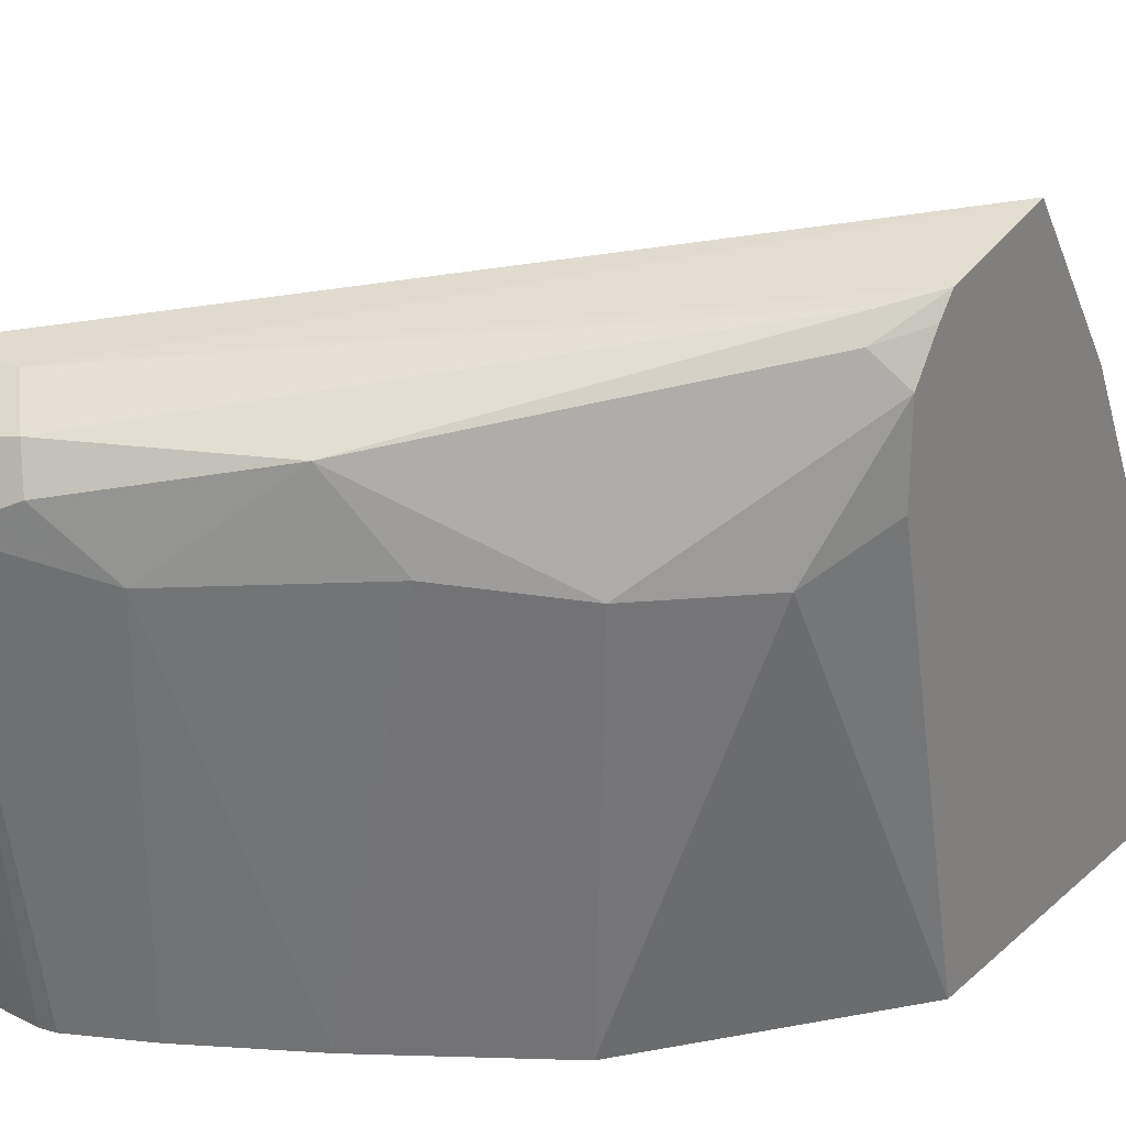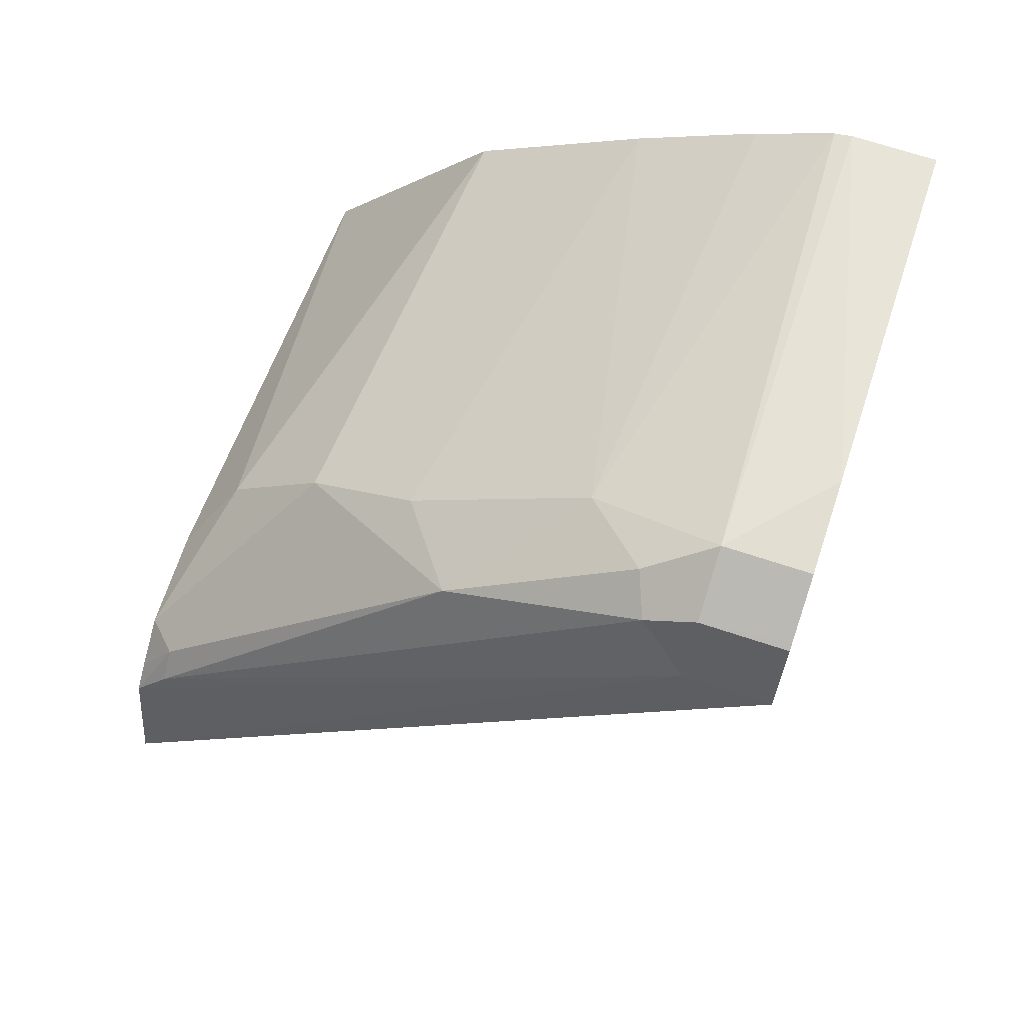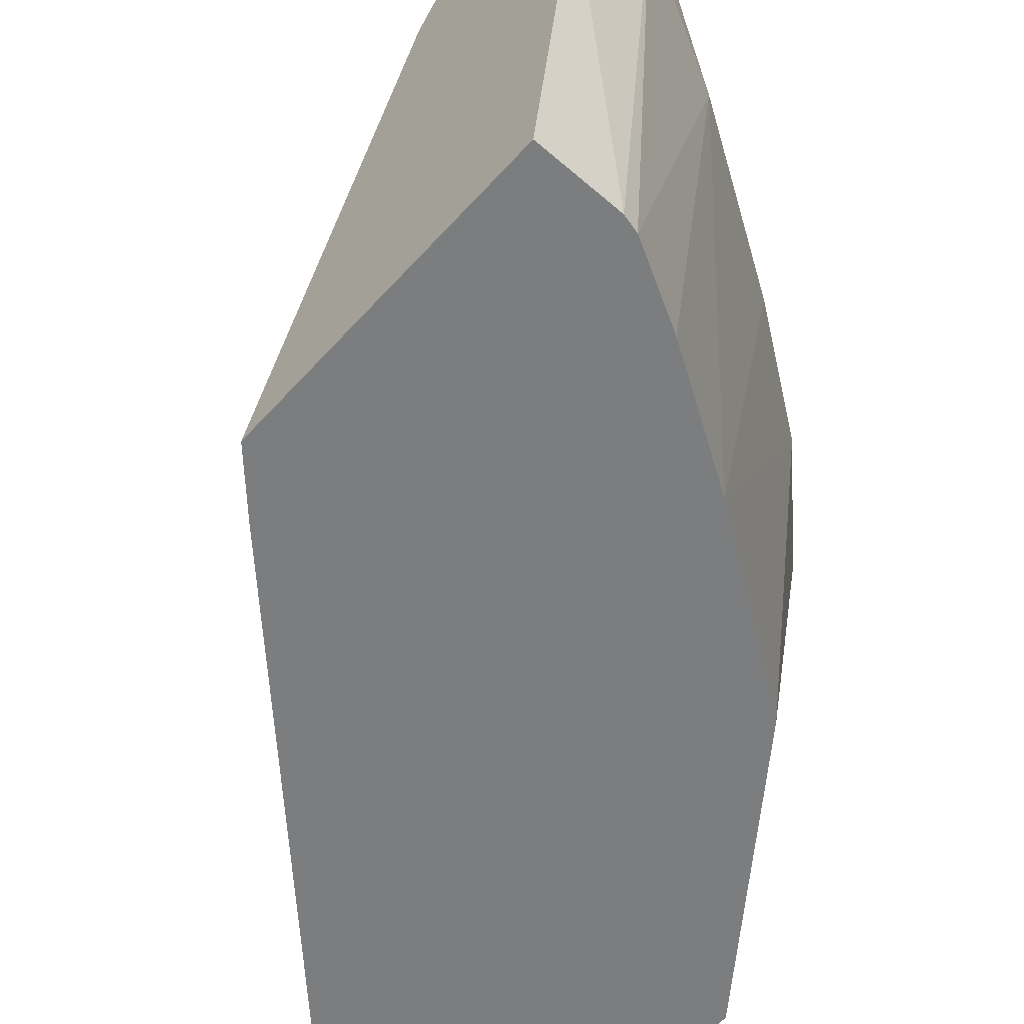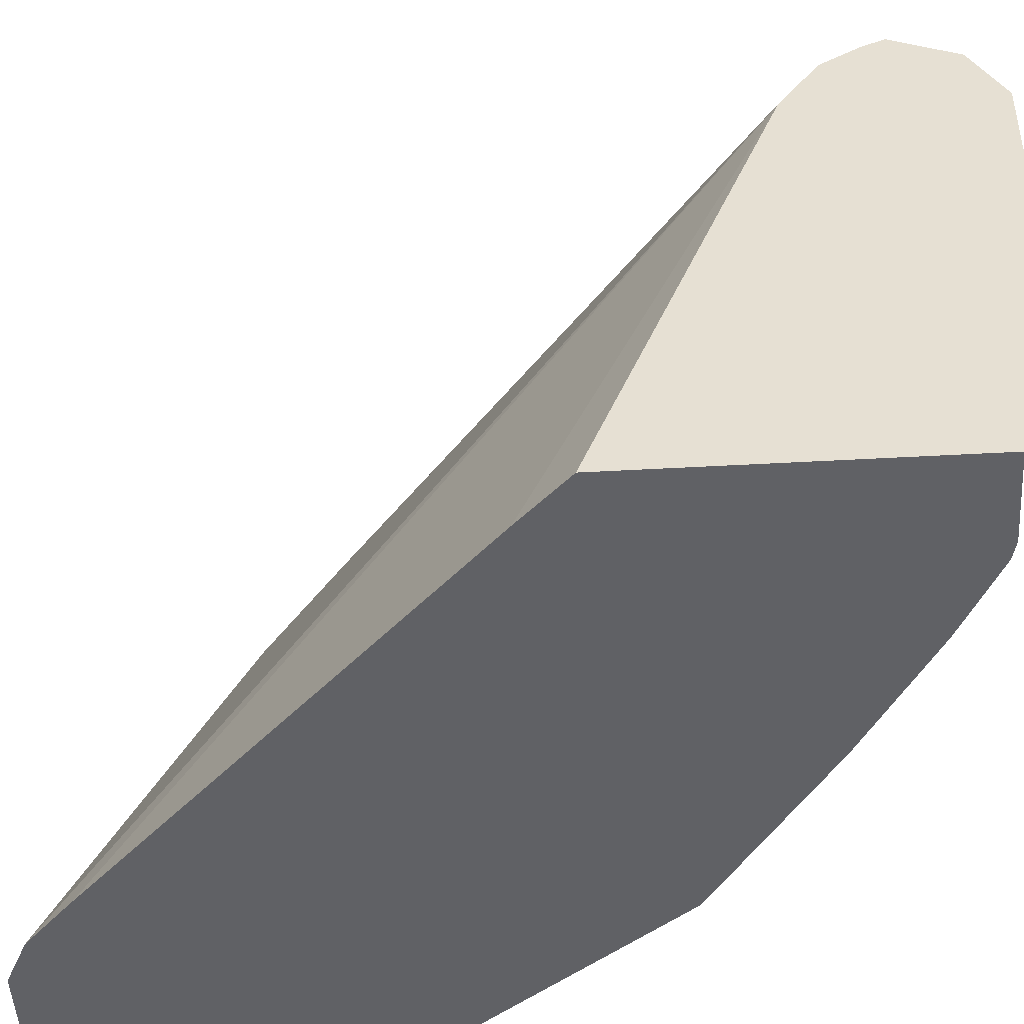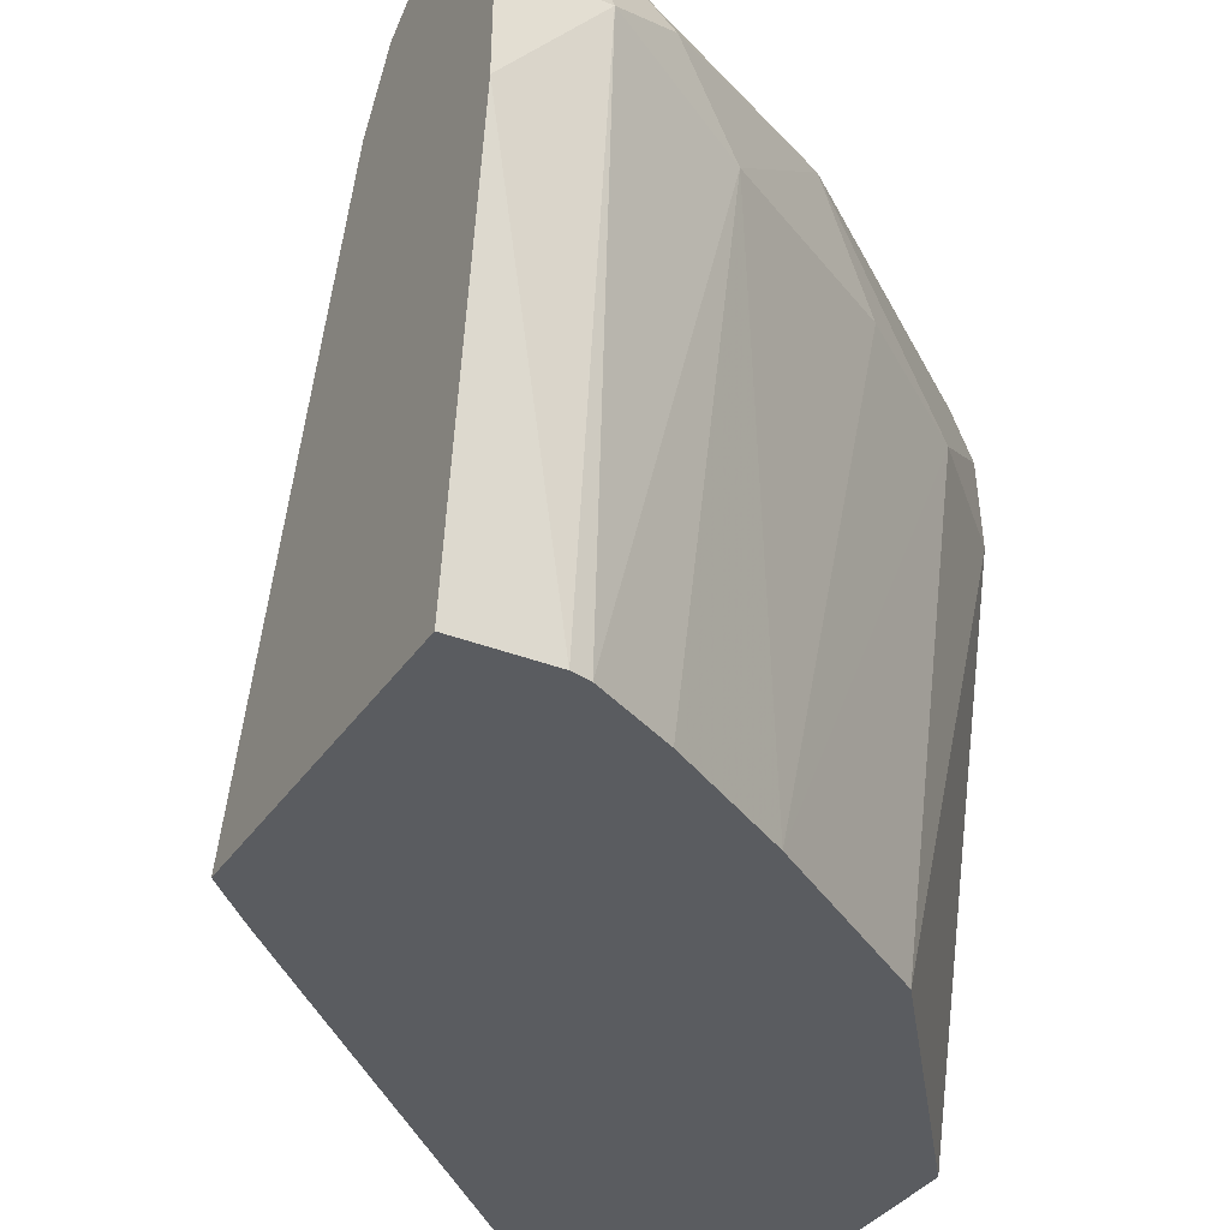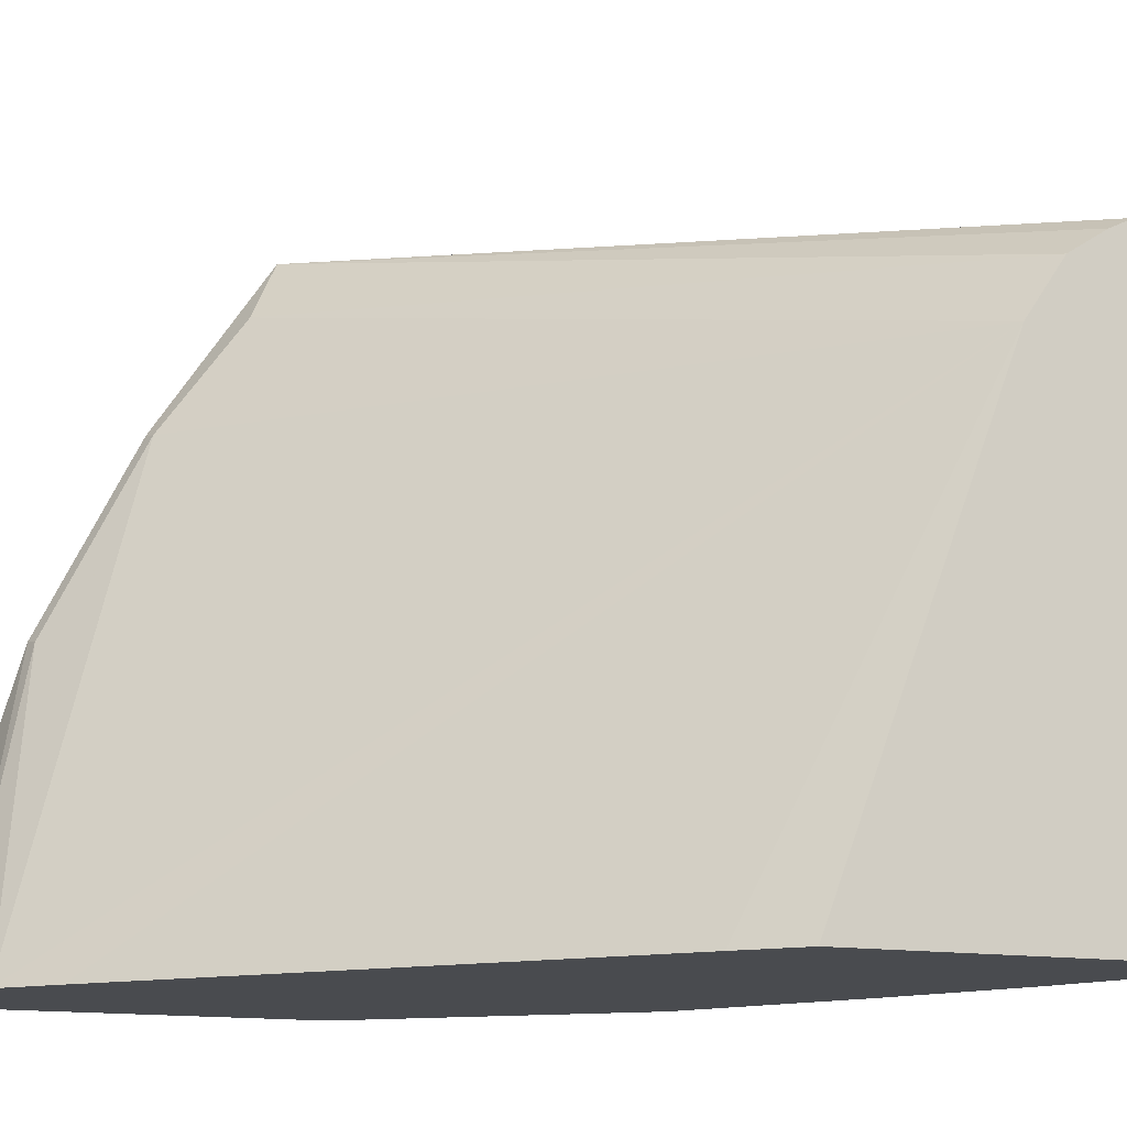
<metadata>
{"format":"obj","ext":"obj","renderer":"f3d","projection":"perspective","resolution":1024,"background":"white","views":[{"elev":27.4,"azim":-142.5,"up":"+Z"},{"elev":69.2,"azim":18.3,"up":"+Y"},{"elev":-59.0,"azim":138.3,"up":"+Z"},{"elev":-49.5,"azim":93.5,"up":"+Z"},{"elev":-33.7,"azim":151.5,"up":"+Z"},{"elev":-13.7,"azim":69.3,"up":"+Z"}]}
</metadata>
<code>
v 0.05698 0.2363 0.4962
v 0.05698 0.2469 0.5888
v 0.07374 0.2465 0.5703
v 0.07374 0.2363 0.4962
v 0.05354 0.2354 0.4962
v 0.04432 0.2406 0.5952
v 0.05698 0.2406 0.6015
v 0.07374 0.2413 0.6
v 0.07374 0.2469 0.5888
v 0.03165 0.2343 0.5825
v 0.07374 0.1733 0.4962
v 0.03856 0.2273 0.4962
v 0.04747 0.2374 0.6031
v 0.0095 0.2184 0.6031
v 0.05698 0.2279 0.6078
v 0.07374 0.2406 0.6015
v 0.01514 0.2128 0.4962
v -0.003162 0.2121 0.5857
v 0.07374 0.2085 0.5893
v 0.06437 0.1636 0.4962
v -0.04748 0.1614 0.6221
v -0.02532 0.1963 0.5825
v -0.01265 0.2026 0.5952
v -0.04748 0.1662 0.6173
v 0.07374 0.2279 0.6078
v -0.05381 0.1538 0.624
v -0.05381 0.1298 0.63
v -0.01841 0.1893 0.4962
v 0.07374 0.2112 0.5933
v -0.04748 0.1235 0.6173
v -0.05064 0.1076 0.5952
v -0.02131 0.0783 0.4962
v -0.01159 0.08759 0.4962
v -0.04431 0.1773 0.5825
v -0.05381 0.163 0.611
v -0.05381 0.1573 0.6195
v 0.07374 0.2235 0.6056
v -0.05381 0.1171 0.611
v 0.07374 0.2161 0.6007
v -0.05381 0.1415 0.4962
v -0.05381 0.107 0.5958
v -0.05381 0.08801 0.5578
v -0.05064 0.08864 0.5572
v -0.03027 0.07381 0.4962
v -0.05381 0.163 0.592
v -0.05381 0.07381 0.4962
v -0.05381 0.07381 0.5075
f 26 36 35
f 25 27 37
f 24 36 26
f 24 35 36
f 22 24 23
f 22 35 24
f 22 34 35
f 22 28 34
f 21 24 26
f 19 29 30
f 19 32 33
f 19 31 32
f 19 30 31
f 17 22 18
f 17 28 22
f 15 27 25
f 15 26 27
f 26 35 45
f 15 21 26
f 19 33 20
f 26 45 40
f 31 41 42
f 26 46 47
f 14 24 21
f 44 47 46
f 42 44 43
f 42 47 44
f 34 45 35
f 34 40 45
f 32 43 44
f 31 43 32
f 31 42 43
f 31 38 41
f 30 38 31
f 29 39 30
f 28 40 34
f 27 39 37
f 27 30 39
f 27 38 30
f 26 41 38
f 26 42 41
f 26 47 42
f 26 40 46
f 14 23 24
f 26 38 27
f 14 18 22
f 2 5 10
f 2 9 3
f 2 8 9
f 2 7 8
f 2 6 7
f 1 5 2
f 1 12 5
f 1 17 12
f 1 28 17
f 1 40 28
f 1 44 46
f 1 32 44
f 1 33 32
f 1 20 33
f 1 11 20
f 1 4 11
f 1 3 4
f 1 2 3
f 14 22 23
f 2 10 6
f 3 9 8
f 1 46 40
f 3 16 25
f 13 21 15
f 3 8 16
f 13 14 21
f 11 19 20
f 10 18 14
f 10 17 18
f 7 16 8
f 7 25 16
f 7 15 25
f 7 13 15
f 10 12 17
f 6 10 14
f 6 13 7
f 5 12 10
f 3 11 4
f 3 19 11
f 3 29 19
f 3 39 29
f 6 14 13
f 3 37 39
f 3 25 37

</code>
